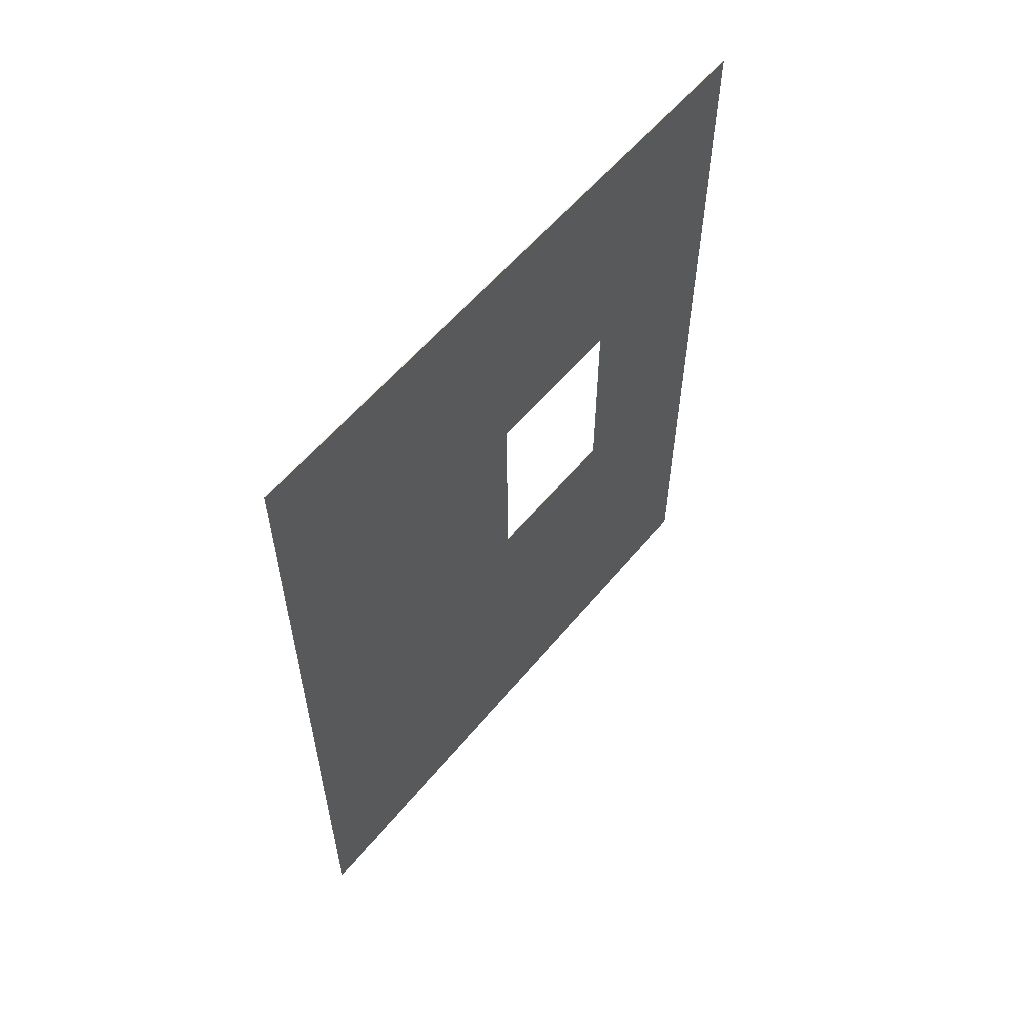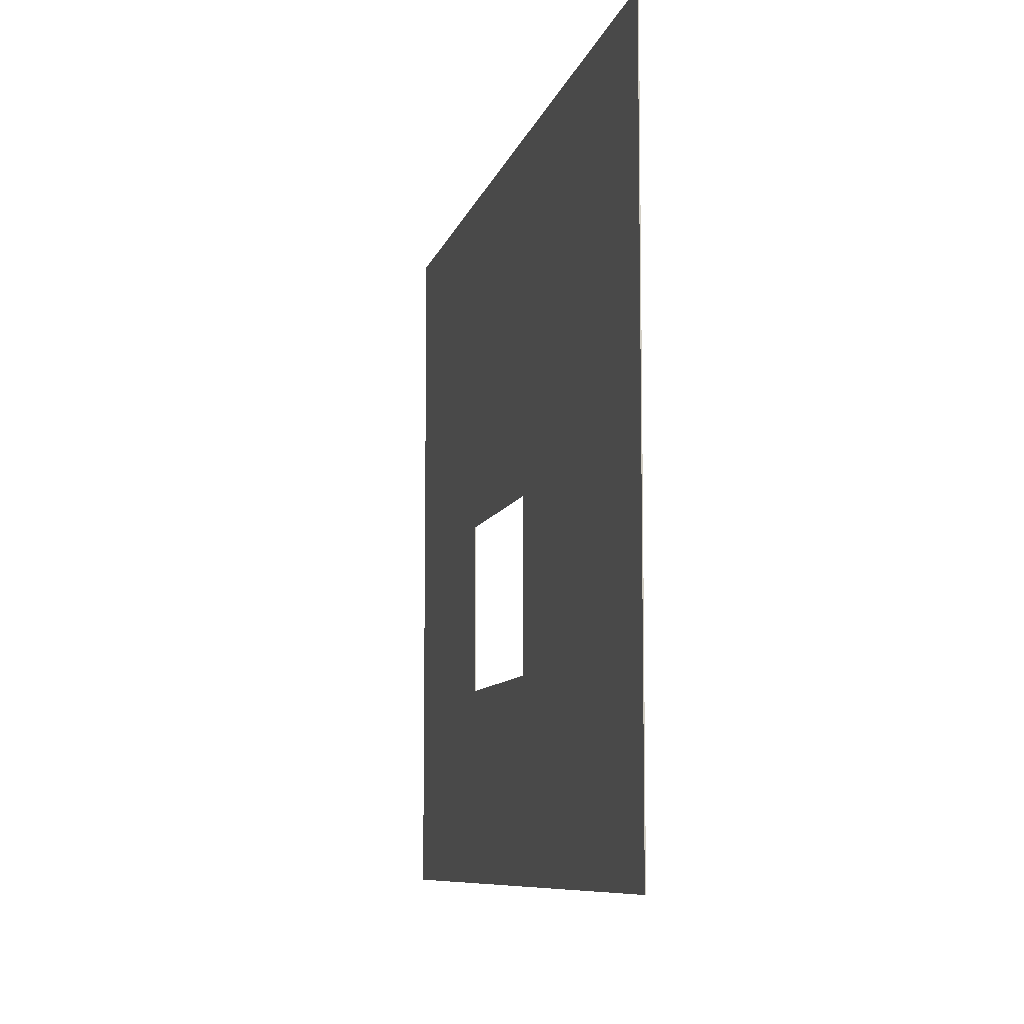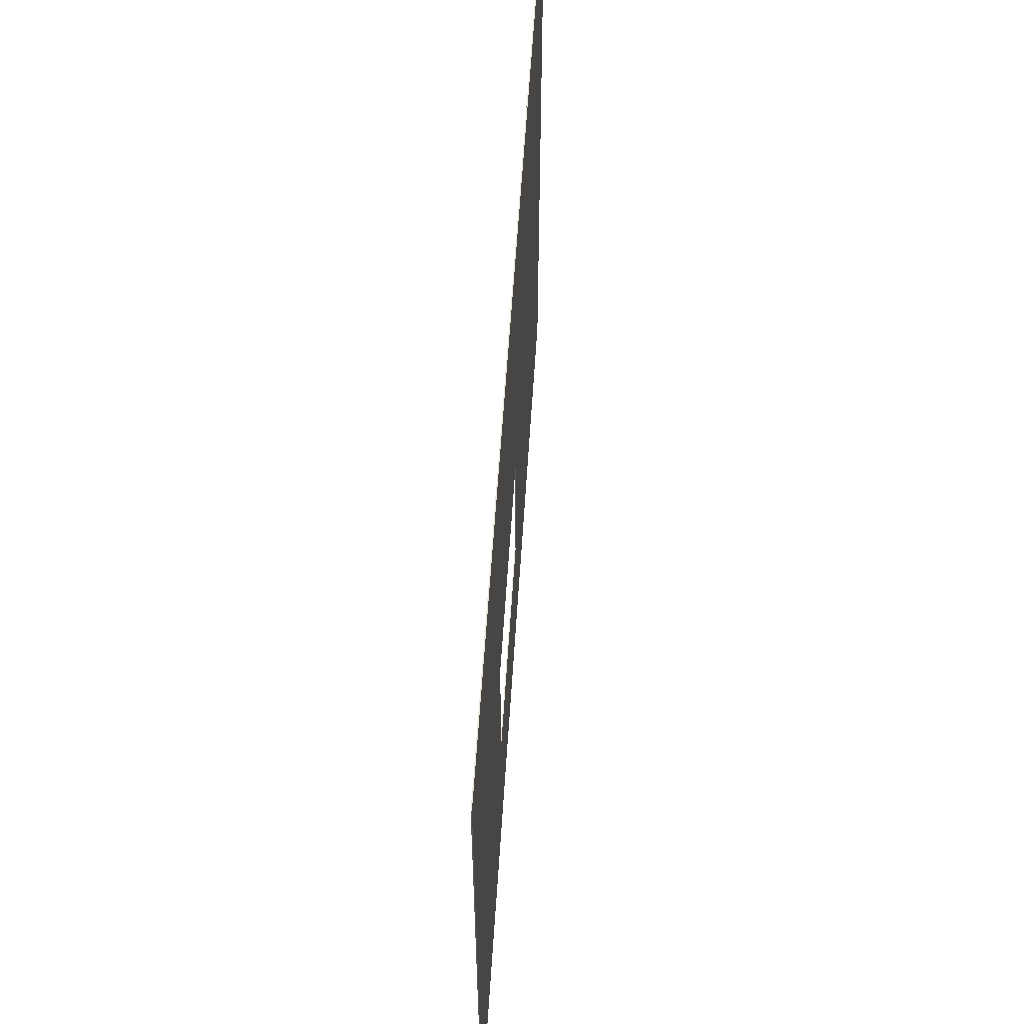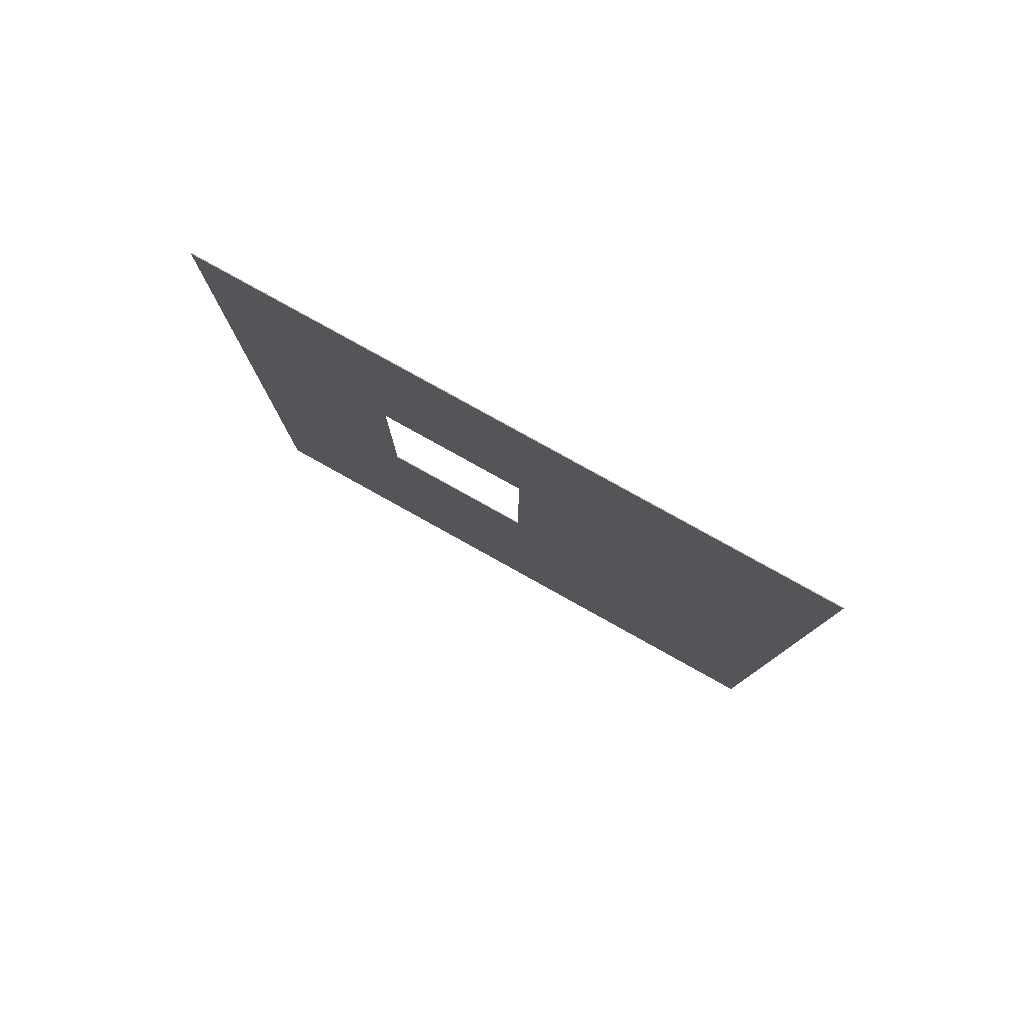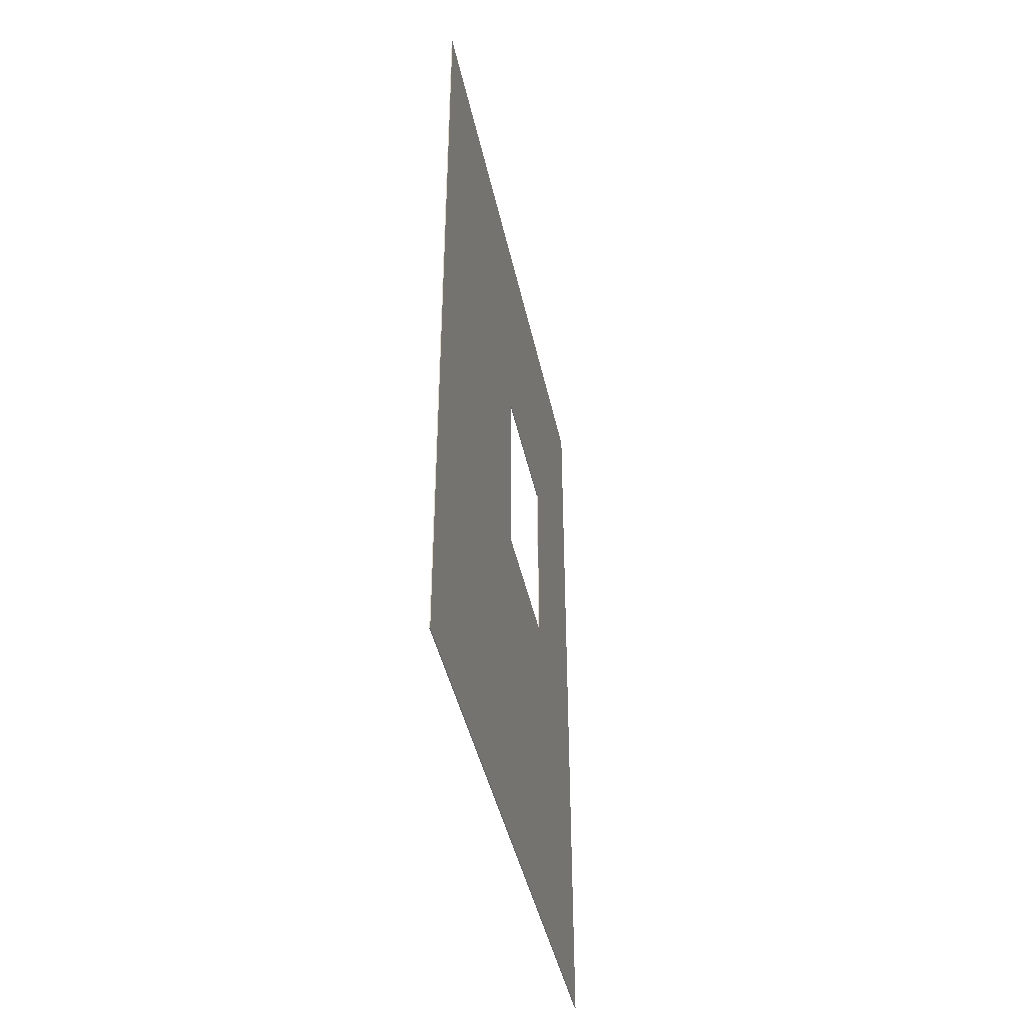
<metadata>
{"format":"obj","ext":"obj","renderer":"f3d","projection":"perspective","resolution":1024,"background":"white","views":[{"elev":57.8,"azim":-140.8,"up":"+Z"},{"elev":-8.2,"azim":167.5,"up":"+Y"},{"elev":59.7,"azim":3.7,"up":"+Y"},{"elev":80.0,"azim":119.1,"up":"+Z"},{"elev":-42.8,"azim":-168.1,"up":"+Z"}]}
</metadata>
<code>
o wall|2|0.00|0.00|0.00|4.96
v 0 0 0
v 0 0 4.965
v 0 3.814 -0
v 0 3.814 4.965
v 0.005 0 0
v 0.005 0 4.965
v 0.005 3.814 -0
v 0.005 3.814 4.965
v 0 1.043 2.206
v 0 1.043 3.42
v 0 1.954 2.206
v 0 1.954 3.42
v 0.005 1.043 2.206
v 0.005 1.043 3.42
v 0.005 1.954 2.206
v 0.005 1.954 3.42
f 1 2 9
f 2 10 9
f 2 4 10
f 4 12 10
f 4 3 12
f 3 11 12
f 3 1 11
f 1 9 11
f 13 6 5
f 13 14 6
f 14 8 6
f 14 16 8
f 16 7 8
f 16 15 7
f 15 5 7
f 15 13 5
f 1 5 6
f 1 6 2
f 2 6 8
f 2 8 4
f 4 8 7
f 4 7 3
f 3 7 5
f 3 5 1
f 14 13 9
f 10 14 9
f 16 14 10
f 12 16 10
f 15 16 12
f 11 15 12
f 13 15 11
f 9 13 11

</code>
